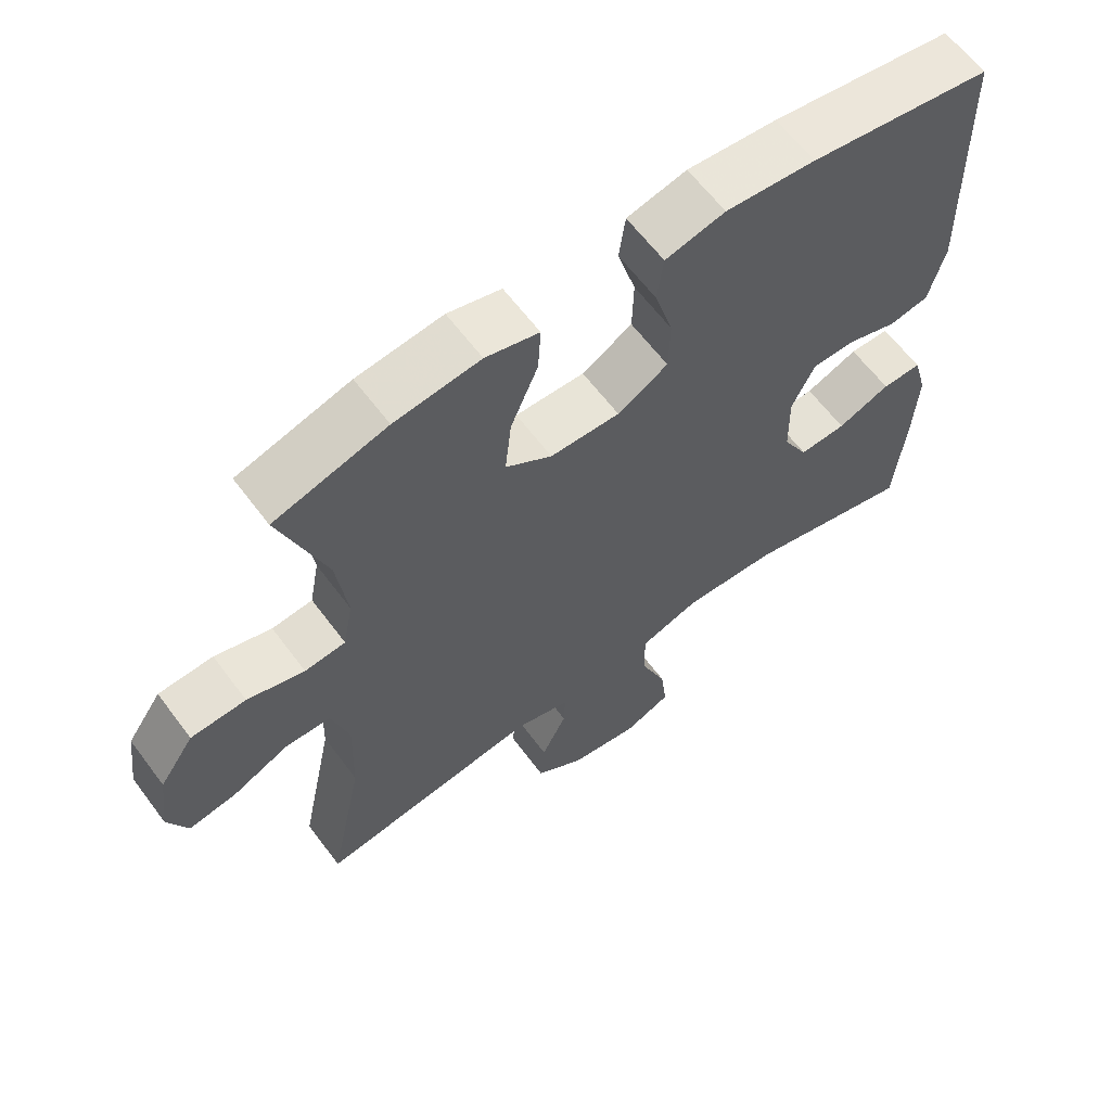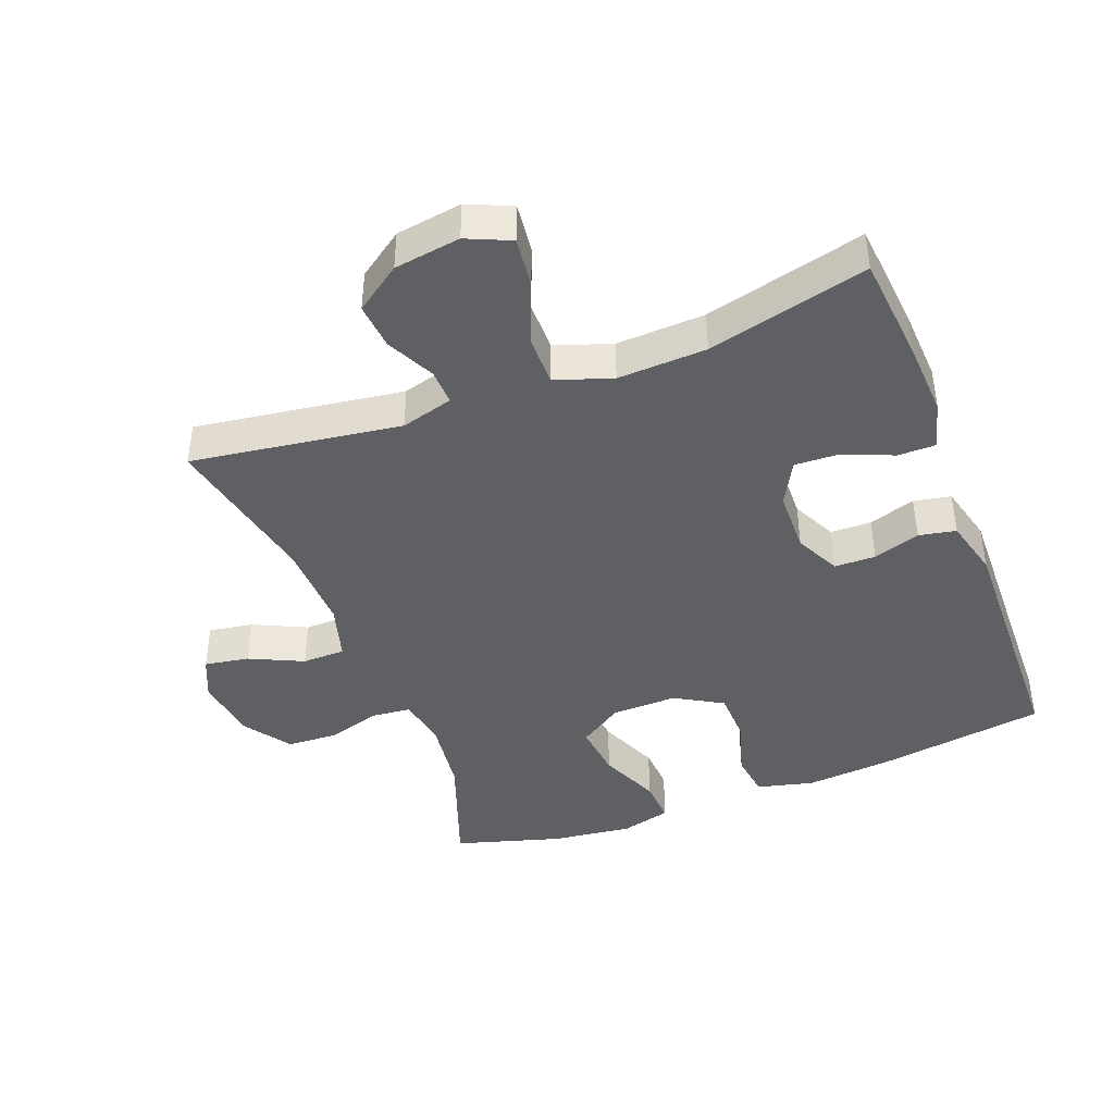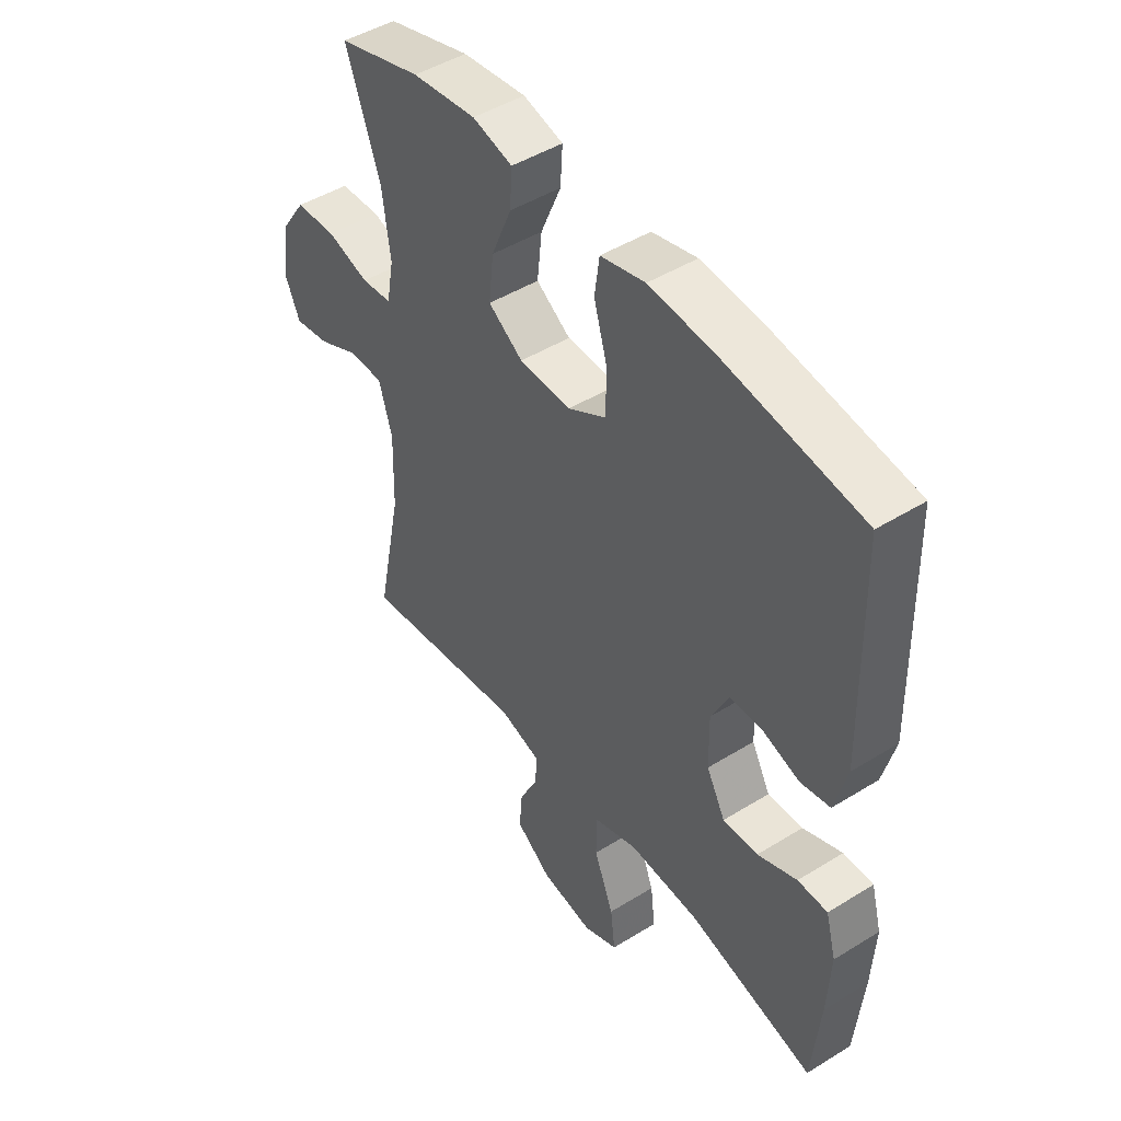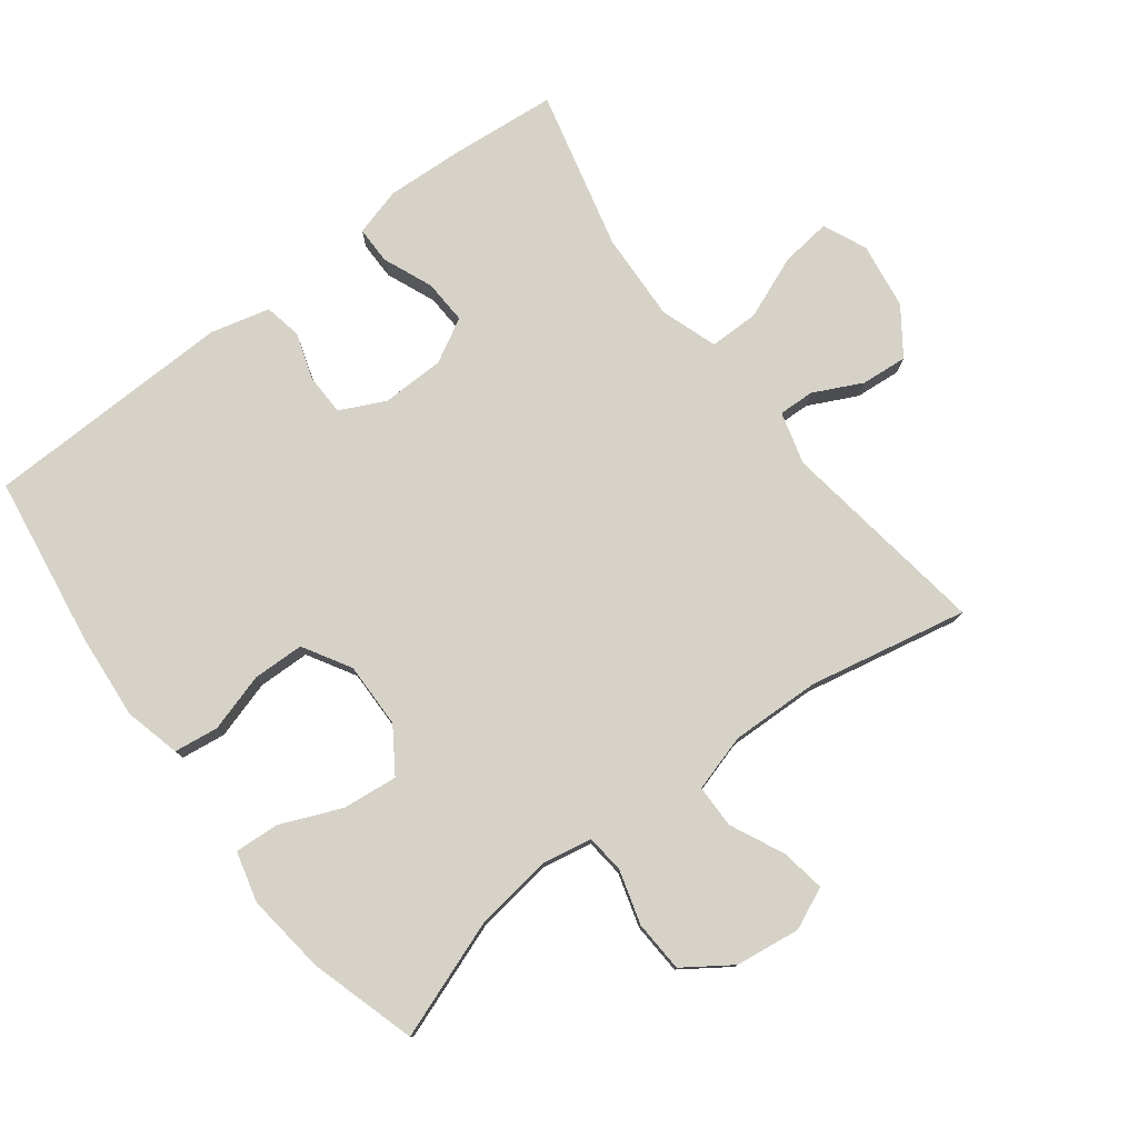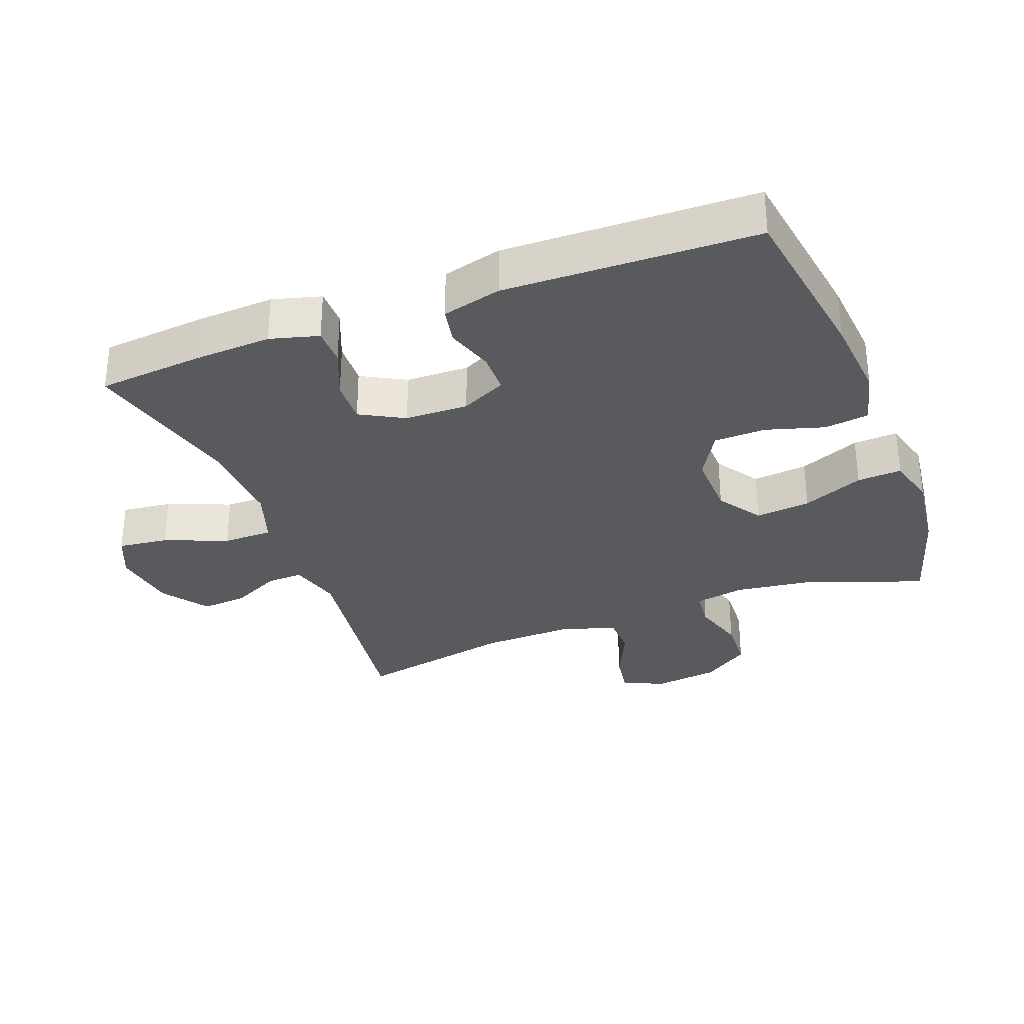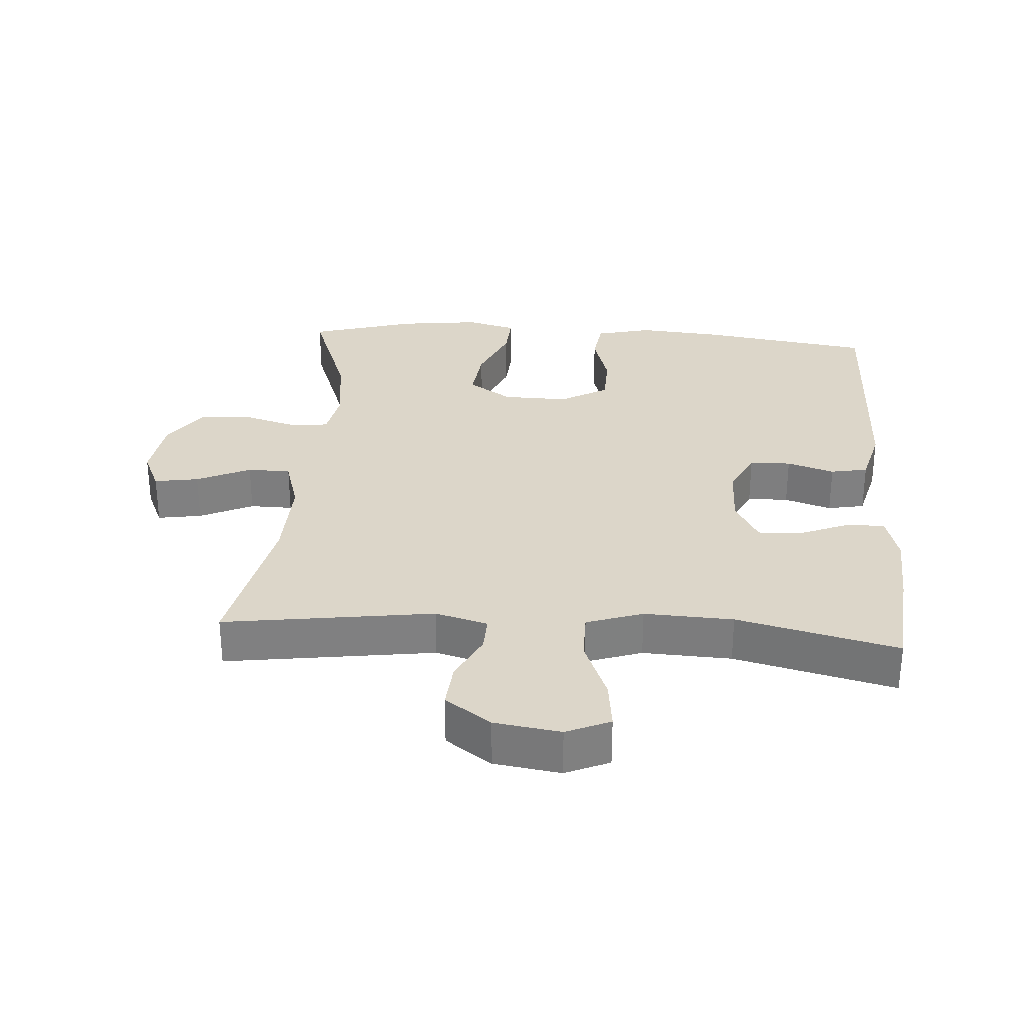
<metadata>
{"format":"obj","ext":"obj","renderer":"f3d","projection":"perspective","resolution":1024,"background":"white","views":[{"elev":62.5,"azim":143.3,"up":"+Z"},{"elev":-42.3,"azim":-159.0,"up":"+Y"},{"elev":46.9,"azim":-125.1,"up":"+Z"},{"elev":78.1,"azim":52.7,"up":"+Y"},{"elev":-31.4,"azim":-69.2,"up":"+Y"},{"elev":30.2,"azim":-176.0,"up":"+Y"}]}
</metadata>
<code>
v 0.5 0.07 0.5
v 0.435 0.07 0.32
v 0.42 0.07 0.205
v 0.434 0.07 0.13
v 0.492 0.07 0.124
v 0.573 0.07 0.148
v 0.651 0.07 0.144
v 0.7 0.07 0.073
v 0.713 0.07 -0.025
v 0.685 0.07 -0.088
v 0.618 0.07 -0.077
v 0.537 0.07 -0.039
v 0.472 0.07 -0.04
v 0.447 0.07 -0.126
v 0.451 0.07 -0.261
v 0.5 0.07 -0.5
v 0.184 0.07 -0.455
v 0.105 0.07 -0.477
v 0.107 0.07 -0.531
v 0.143 0.07 -0.604
v 0.149 0.07 -0.674
v 0.08 0.07 -0.723
v -0.02 0.07 -0.738
v -0.086 0.07 -0.709
v -0.077 0.07 -0.633
v -0.039 0.07 -0.538
v -0.039 0.07 -0.463
v -0.124 0.07 -0.434
v -0.258 0.07 -0.44
v -0.5 0.07 -0.5
v -0.515 0.07 -0.339
v -0.521 0.07 -0.224
v -0.501 0.07 -0.151
v -0.444 0.07 -0.151
v -0.369 0.07 -0.182
v -0.302 0.07 -0.185
v -0.266 0.07 -0.119
v -0.264 0.07 -0.024
v -0.297 0.07 0.044
v -0.359 0.07 0.045
v -0.43 0.07 0.022
v -0.486 0.07 0.033
v -0.509 0.07 0.122
v -0.5 0.07 0.5
v -0.241 0.07 0.539
v -0.113 0.07 0.55
v -0.028 0.07 0.529
v -0.019 0.07 0.462
v -0.045 0.07 0.374
v -0.043 0.07 0.296
v 0.029 0.07 0.254
v 0.128 0.07 0.256
v 0.194 0.07 0.3
v 0.185 0.07 0.383
v 0.146 0.07 0.475
v 0.142 0.07 0.542
v 0.218 0.07 0.562
v 0.34 0.07 0.547
v 0.5 0 0.5
v 0.435 0 0.32
v 0.42 0 0.205
v 0.434 0 0.13
v 0.492 0 0.124
v 0.573 0 0.148
v 0.651 0 0.144
v 0.7 0 0.073
v 0.713 0 -0.025
v 0.685 0 -0.088
v 0.618 0 -0.077
v 0.537 0 -0.039
v 0.472 0 -0.04
v 0.447 0 -0.126
v 0.451 0 -0.261
v 0.5 0 -0.5
v 0.184 0 -0.455
v 0.105 0 -0.477
v 0.107 0 -0.531
v 0.143 0 -0.604
v 0.149 0 -0.674
v 0.08 0 -0.723
v -0.02 0 -0.738
v -0.086 0 -0.709
v -0.077 0 -0.633
v -0.039 0 -0.538
v -0.039 0 -0.463
v -0.124 0 -0.434
v -0.258 0 -0.44
v -0.5 0 -0.5
v -0.515 0 -0.339
v -0.521 0 -0.224
v -0.501 0 -0.151
v -0.444 0 -0.151
v -0.369 0 -0.182
v -0.302 0 -0.185
v -0.266 0 -0.119
v -0.264 0 -0.024
v -0.297 0 0.044
v -0.359 0 0.045
v -0.43 0 0.022
v -0.486 0 0.033
v -0.509 0 0.122
v -0.5 0 0.5
v -0.241 0 0.539
v -0.113 0 0.55
v -0.028 0 0.529
v -0.019 0 0.462
v -0.045 0 0.374
v -0.043 0 0.296
v 0.029 0 0.254
v 0.128 0 0.256
v 0.194 0 0.3
v 0.185 0 0.383
v 0.146 0 0.475
v 0.142 0 0.542
v 0.218 0 0.562
v 0.34 0 0.547
f 58 1 2
f 57 58 2
f 56 57 2
f 55 56 2
f 54 55 2
f 53 54 2 3
f 52 53 3 4
f 51 52 4
f 47 48 49
f 46 47 49
f 45 46 49
f 44 45 49
f 43 44 49
f 42 43 49
f 41 42 49
f 40 41 49
f 39 40 49 50
f 38 39 50 51
f 33 34 35
f 32 33 35
f 31 32 35
f 30 31 35
f 29 30 35
f 28 29 35 36
f 27 28 36 37
f 24 25 26
f 23 24 26
f 22 23 26
f 21 22 26
f 20 21 26
f 19 20 26
f 18 19 26 27
f 38 51 4
f 37 38 4
f 27 37 4
f 18 27 4
f 17 18 4
f 10 11 12
f 9 10 12
f 8 9 12
f 7 8 12
f 6 7 12
f 5 6 12
f 5 12 13
f 4 5 13 14
f 15 16 17
f 4 14 15 17
f 60 59 116
f 60 116 115
f 60 115 114
f 60 114 113
f 60 113 112
f 61 60 112 111
f 62 61 111 110
f 62 110 109
f 107 106 105
f 107 105 104
f 107 104 103
f 107 103 102
f 107 102 101
f 107 101 100
f 107 100 99
f 107 99 98
f 108 107 98 97
f 109 108 97 96
f 93 92 91
f 93 91 90
f 93 90 89
f 93 89 88
f 93 88 87
f 94 93 87 86
f 95 94 86 85
f 84 83 82
f 84 82 81
f 84 81 80
f 84 80 79
f 84 79 78
f 84 78 77
f 85 84 77 76
f 62 109 96
f 62 96 95
f 62 95 85
f 62 85 76
f 62 76 75
f 70 69 68
f 70 68 67
f 70 67 66
f 70 66 65
f 70 65 64
f 70 64 63
f 71 70 63
f 72 71 63 62
f 75 74 73
f 75 73 72 62
f 1 59 60 2
f 2 60 61 3
f 3 61 62 4
f 4 62 63 5
f 5 63 64 6
f 6 64 65 7
f 7 65 66 8
f 8 66 67 9
f 9 67 68 10
f 10 68 69 11
f 11 69 70 12
f 12 70 71 13
f 13 71 72 14
f 14 72 73 15
f 15 73 74 16
f 16 74 75 17
f 17 75 76 18
f 18 76 77 19
f 19 77 78 20
f 20 78 79 21
f 21 79 80 22
f 22 80 81 23
f 23 81 82 24
f 24 82 83 25
f 25 83 84 26
f 26 84 85 27
f 27 85 86 28
f 28 86 87 29
f 29 87 88 30
f 30 88 89 31
f 31 89 90 32
f 32 90 91 33
f 33 91 92 34
f 34 92 93 35
f 35 93 94 36
f 36 94 95 37
f 37 95 96 38
f 38 96 97 39
f 39 97 98 40
f 40 98 99 41
f 41 99 100 42
f 42 100 101 43
f 43 101 102 44
f 44 102 103 45
f 45 103 104 46
f 46 104 105 47
f 47 105 106 48
f 48 106 107 49
f 49 107 108 50
f 50 108 109 51
f 51 109 110 52
f 52 110 111 53
f 53 111 112 54
f 54 112 113 55
f 55 113 114 56
f 56 114 115 57
f 57 115 116 58
f 58 116 59 1

</code>
